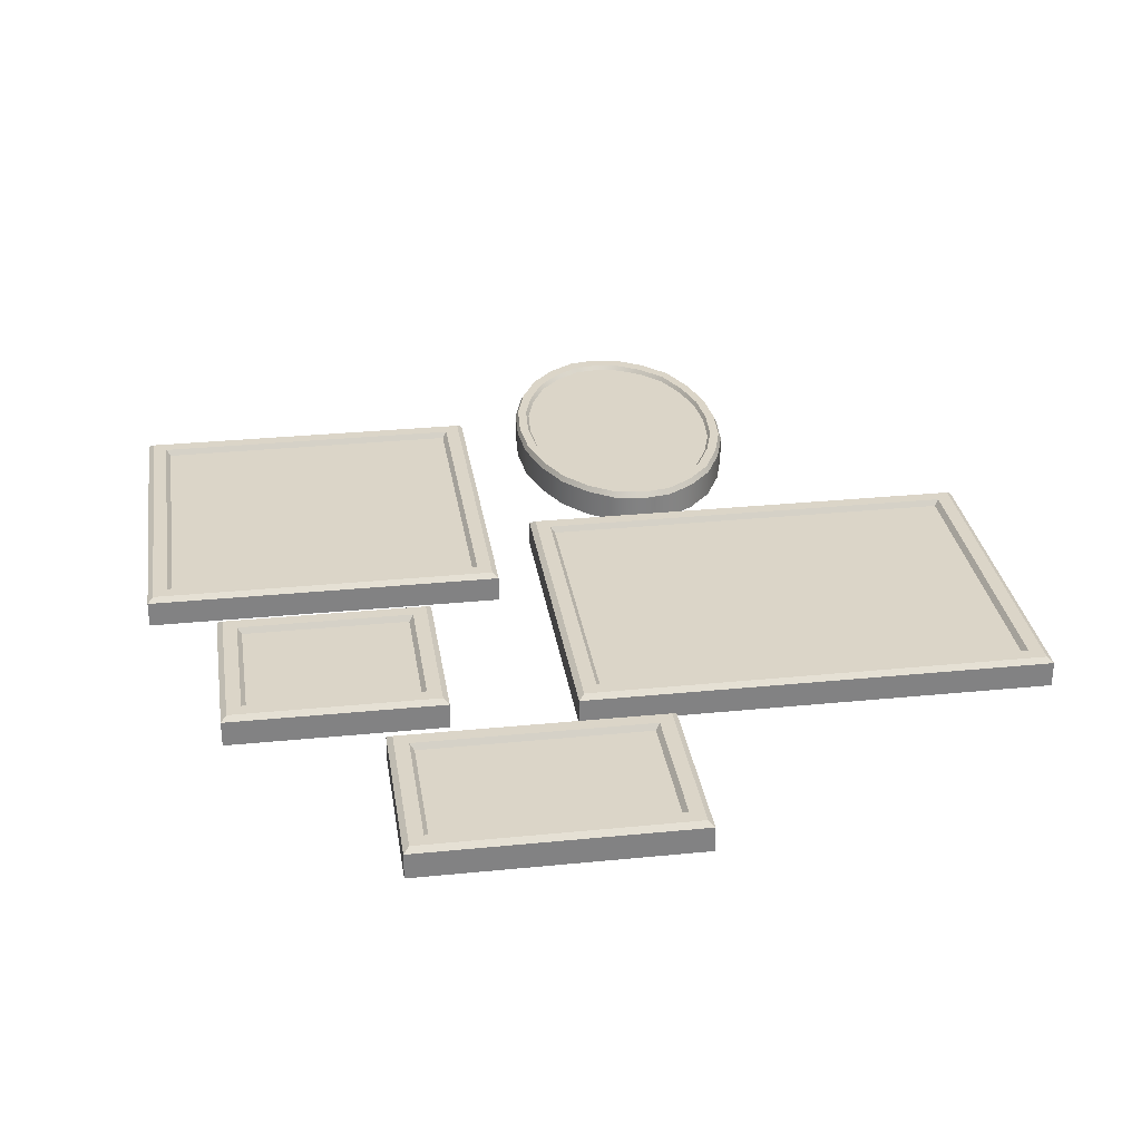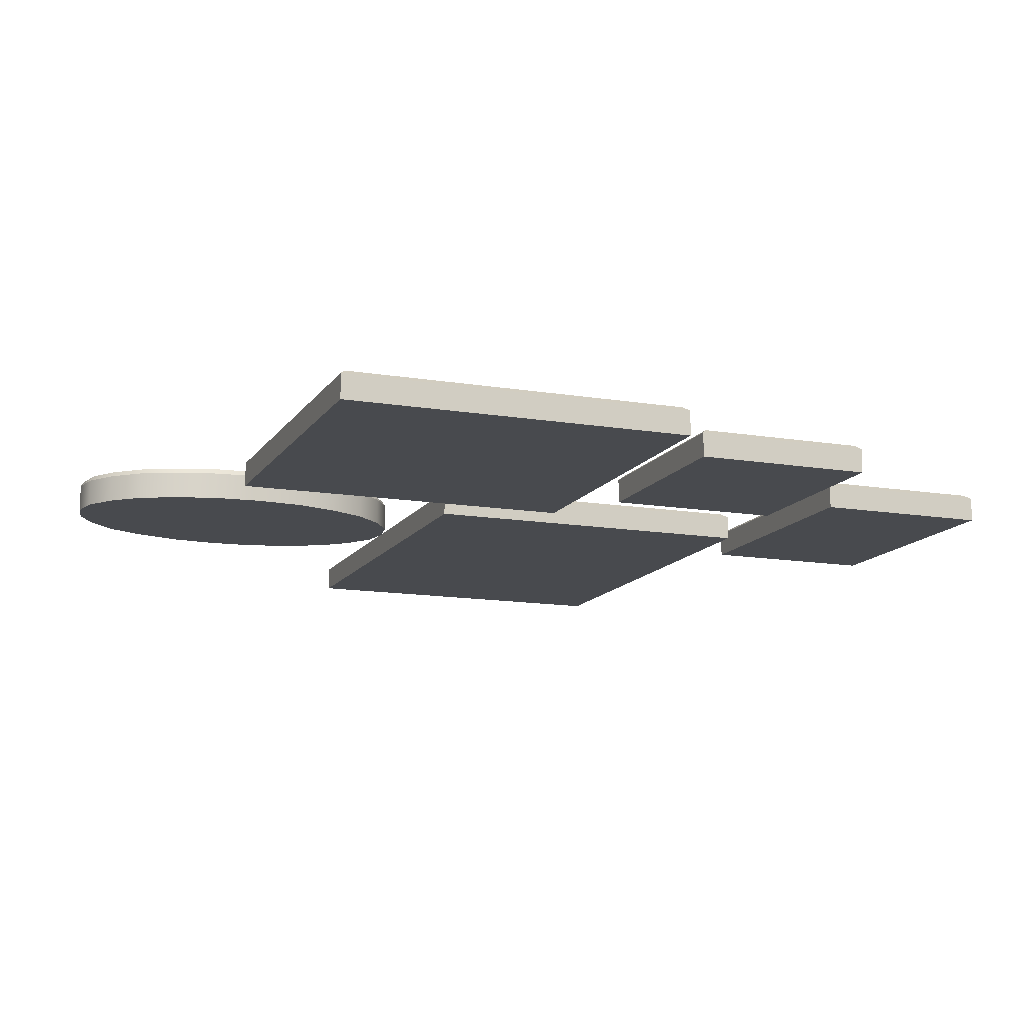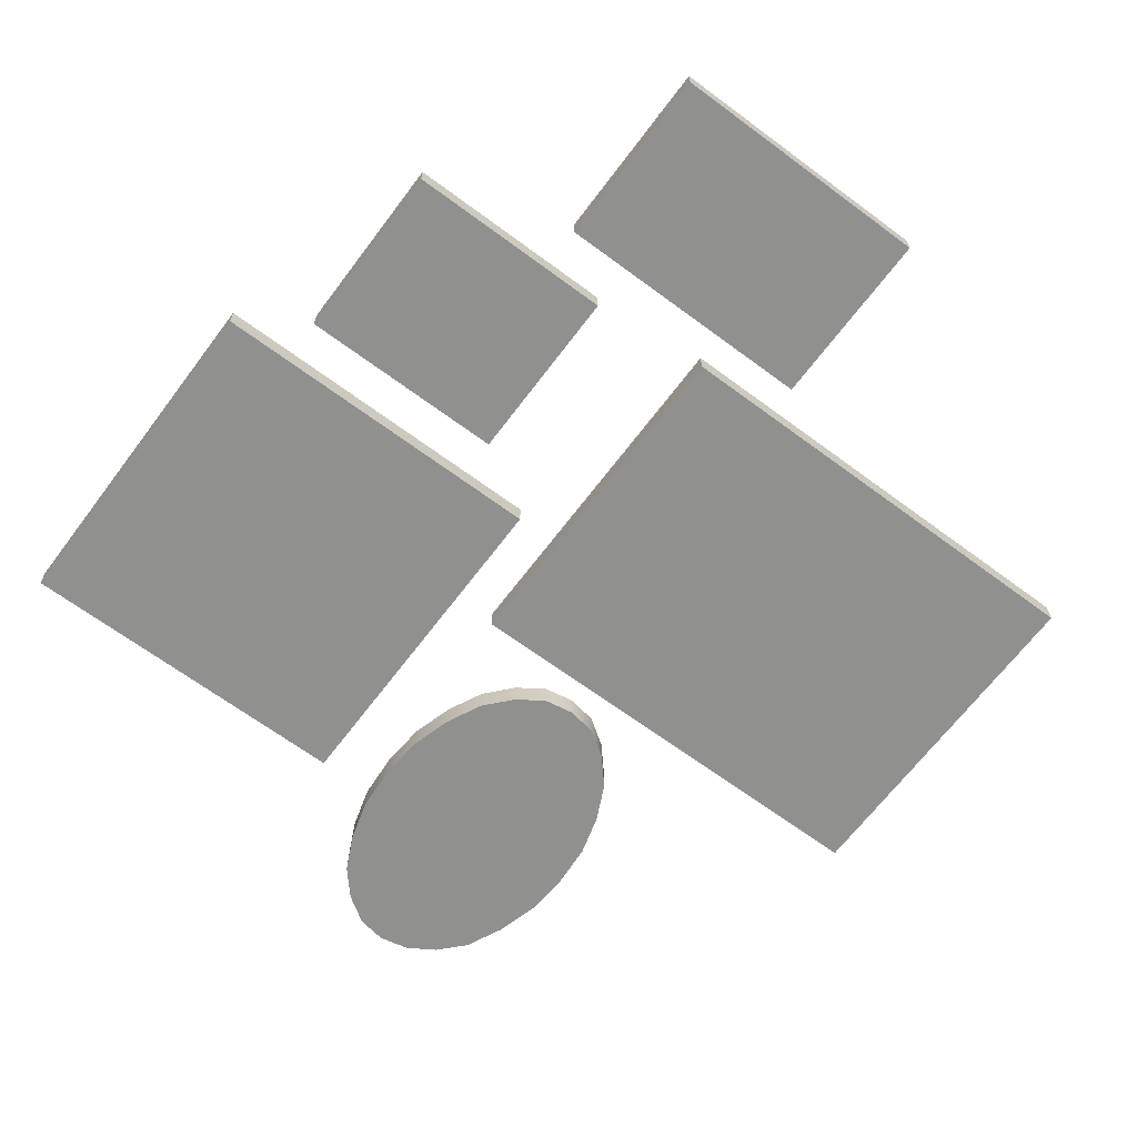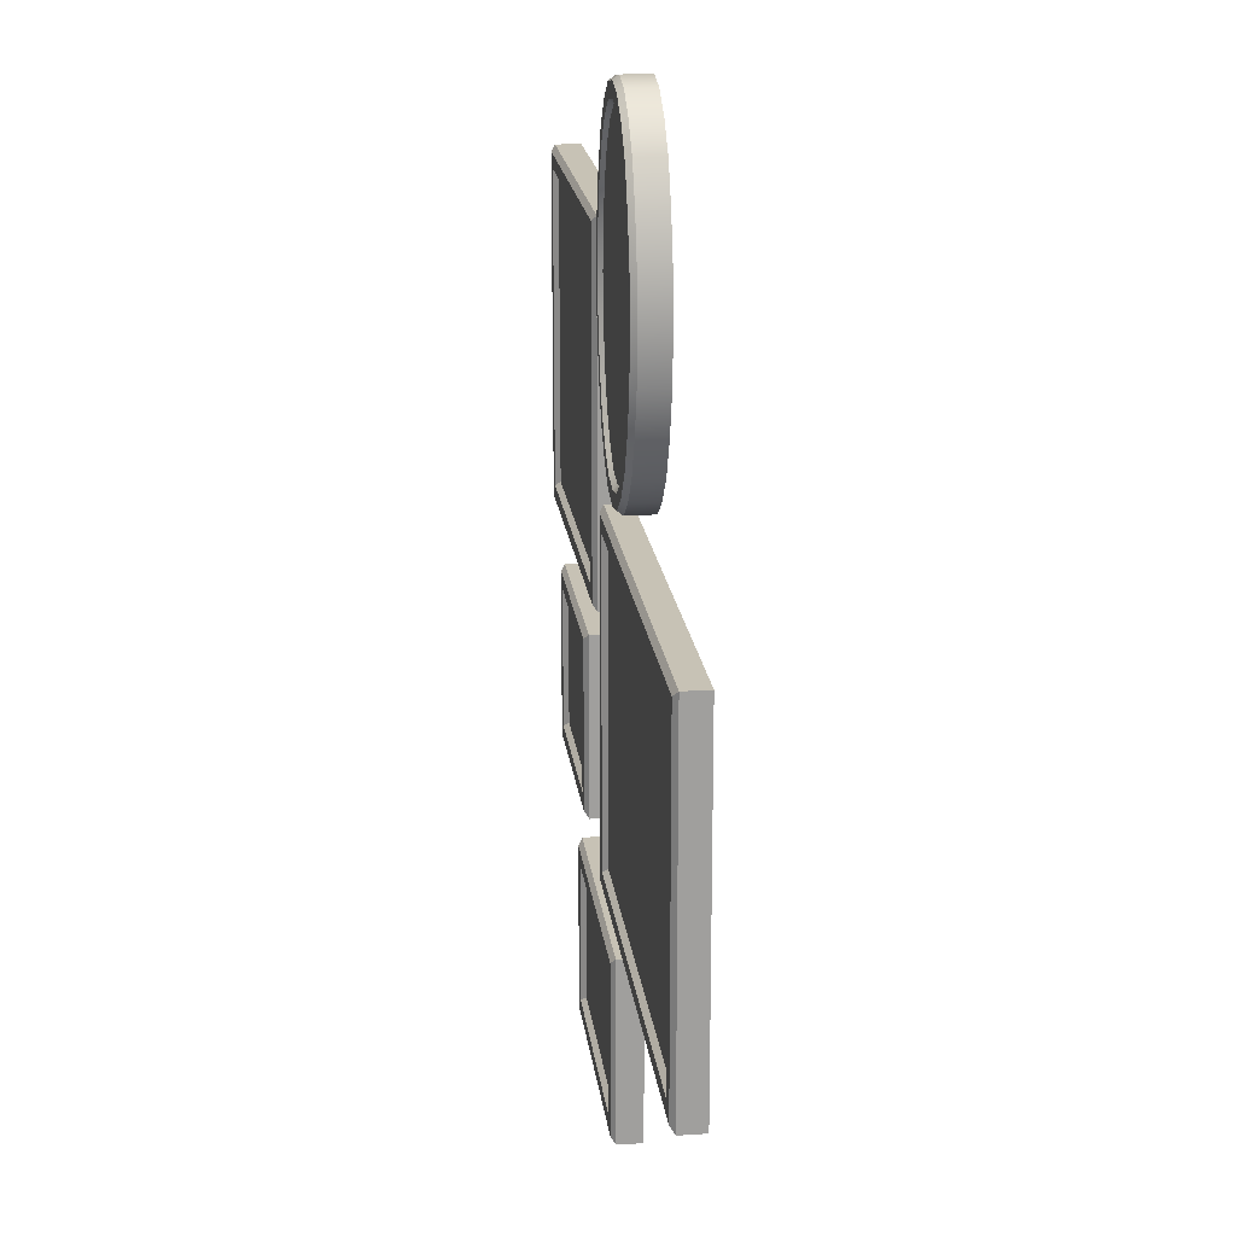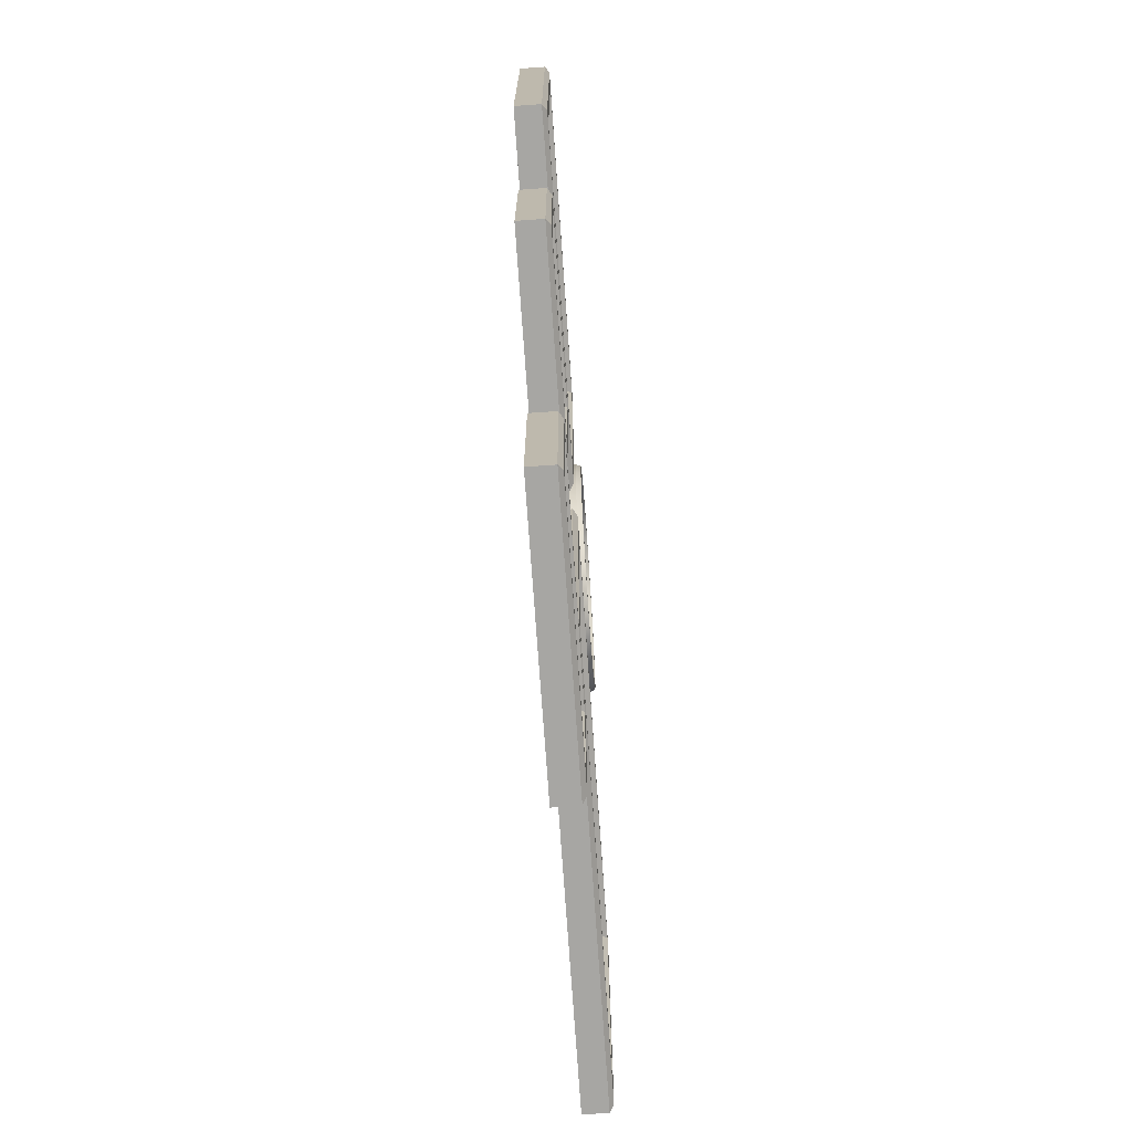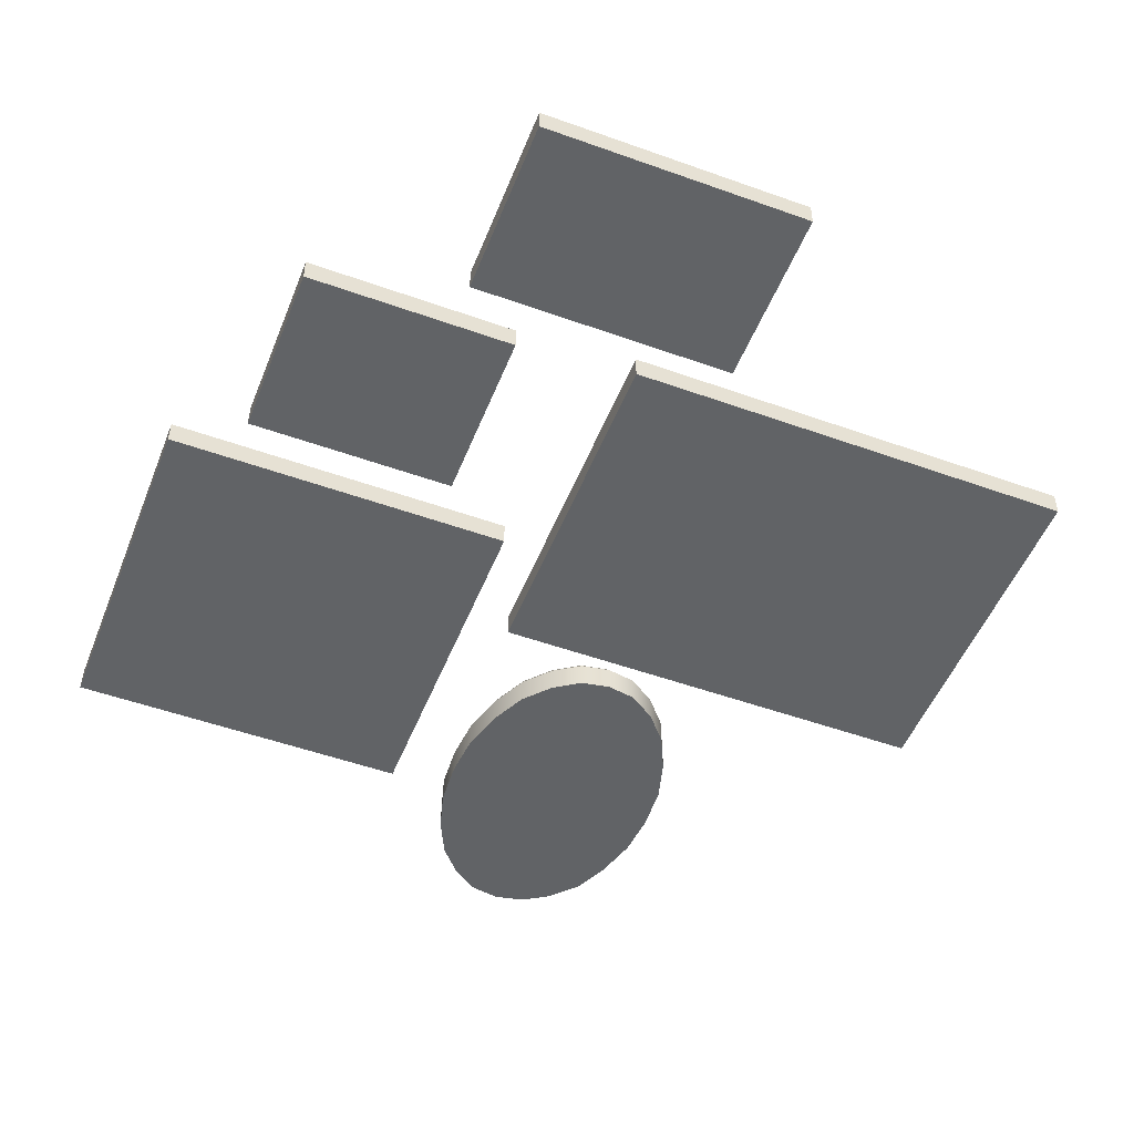
<metadata>
{"format":"obj","ext":"obj","renderer":"f3d","projection":"perspective","resolution":1024,"background":"white","views":[{"elev":29.6,"azim":-8.4,"up":"+Z"},{"elev":-13.2,"azim":-111.0,"up":"+Z"},{"elev":-65.6,"azim":-36.8,"up":"+Z"},{"elev":19.0,"azim":83.1,"up":"+Y"},{"elev":-74.1,"azim":-86.0,"up":"+Y"},{"elev":-50.8,"azim":-21.4,"up":"+Z"}]}
</metadata>
<code>
g default
v 1.853 6.765 -0.07044
v 1.409 7.447 -0.07044
v 0.8018 7.697 -0.07044
v 0.1946 7.447 -0.07044
v -0.2499 6.765 -0.07044
v -0.4126 5.834 -0.07044
v -0.2499 4.902 -0.07044
v 0.1946 4.22 -0.07044
v 0.8018 3.97 -0.07044
v 1.409 4.22 -0.07044
v 1.853 4.902 -0.07044
v 2.016 5.834 -0.07044
v 1.853 6.765 0.2192
v 1.409 7.447 0.2192
v 0.8018 7.697 0.2192
v 0.1946 7.447 0.2192
v -0.2499 6.765 0.2192
v -0.4126 5.834 0.2192
v -0.2499 4.902 0.2192
v 0.1946 4.22 0.2192
v 0.8018 3.97 0.2192
v 1.409 4.22 0.2192
v 1.853 4.902 0.2192
v 2.016 5.834 0.2192
v 0.8018 5.834 -0.07044
v 1.828 6.743 0.2762
v 1.394 7.408 0.2762
v 0.8018 7.652 0.2762
v 0.2092 7.408 0.2762
v -0.2245 6.743 0.2762
v -0.3833 5.834 0.2762
v -0.2245 4.924 0.2762
v 0.2092 4.259 0.2762
v 0.8018 4.015 0.2762
v 1.394 4.259 0.2762
v 1.828 4.924 0.2762
v 1.987 5.834 0.2762
v 1.744 6.668 0.2762
v 1.346 7.279 0.2762
v 0.8018 7.503 0.2762
v 0.2579 7.279 0.2762
v -0.1403 6.668 0.2762
v -0.286 5.834 0.2762
v -0.1403 4.999 0.2762
v 0.2579 4.388 0.2762
v 0.8018 4.165 0.2762
v 1.346 4.388 0.2762
v 1.744 4.999 0.2762
v 1.89 5.834 0.2762
v 1.719 6.646 0.2333
v 1.331 7.24 0.2333
v 0.8018 5.834 0.2333
v 0.8018 7.458 0.2333
v 0.2725 7.24 0.2333
v -0.115 6.646 0.2333
v -0.2568 5.834 0.2333
v -0.115 5.021 0.2333
v 0.2725 4.427 0.2333
v 0.8018 4.209 0.2333
v 1.331 4.427 0.2333
v 1.719 5.021 0.2333
v 1.86 5.834 0.2333
v 1.67 7.166 -0.07044
v 1.67 7.166 0.2192
v 1.649 7.134 0.2762
v 1.58 7.027 0.2762
v 1.559 6.995 0.2333
v 1.981 6.312 -0.07044
v 1.981 6.312 0.2192
v 1.952 6.3 0.2762
v 1.858 6.262 0.2762
v 1.829 6.251 0.2333
v 1.98 5.344 -0.07044
v 1.98 5.344 0.2192
v 1.952 5.355 0.2762
v 1.857 5.395 0.2762
v 1.829 5.406 0.2333
v 1.662 4.506 -0.07044
v 1.662 4.506 0.2192
v 1.641 4.538 0.2762
v 1.573 4.644 0.2762
v 1.552 4.676 0.2333
v 1.114 4.023 -0.07044
v 1.114 4.023 0.2192
v 1.107 4.067 0.2762
v 1.082 4.212 0.2762
v 1.074 4.256 0.2333
v 0.4824 4.026 -0.07044
v 0.4824 4.026 0.2192
v 0.4901 4.07 0.2762
v 0.5157 4.215 0.2762
v 0.5234 4.258 0.2333
v -0.06377 4.513 -0.07044
v -0.06377 4.513 0.2192
v -0.0429 4.545 0.2762
v 0.02645 4.651 0.2762
v 0.04725 4.683 0.2333
v -0.378 5.354 -0.07044
v -0.378 5.354 0.2192
v -0.3496 5.366 0.2762
v -0.2551 5.404 0.2762
v -0.2267 5.416 0.2333
v -0.3762 6.324 -0.07044
v -0.3762 6.324 0.2192
v -0.3478 6.312 0.2762
v -0.2534 6.273 0.2762
v -0.2251 6.261 0.2333
v -0.05866 7.162 -0.07044
v -0.05866 7.162 0.2192
v -0.03792 7.13 0.2762
v 0.03102 7.023 0.2762
v 0.0517 6.991 0.2333
v 0.4894 7.644 -0.07044
v 0.4894 7.644 0.2192
v 0.4969 7.6 0.2762
v 0.522 7.455 0.2762
v 0.5295 7.412 0.2333
v 1.115 7.63 -0.07044
v 1.115 7.63 0.2192
v 1.107 7.587 0.2762
v 1.082 7.443 0.2762
v 1.075 7.399 0.2333
v -4.088 -0.005806 0.1945
v -1.839 -0.005806 0.1945
v -4.088 1.924 0.1945
v -1.839 1.924 0.1945
v -4.088 1.924 -0.07138
v -1.839 1.924 -0.07138
v -4.088 -0.005806 -0.07138
v -1.839 -0.005806 -0.07138
v -4.029 0.05389 0.2402
v -1.898 0.05389 0.2402
v -1.898 1.864 0.2402
v -4.029 1.864 0.2402
v -3.881 0.2014 0.2402
v -2.046 0.2014 0.2402
v -2.046 1.716 0.2402
v -3.881 1.716 0.2402
v -3.835 0.2476 0.1843
v -2.092 0.2476 0.1843
v -2.092 1.67 0.1843
v -3.835 1.67 0.1843
v -0.564 -0.1272 0.1945
v 4.321 -0.1272 0.1945
v -0.564 3.621 0.1945
v 4.321 3.621 0.1945
v -0.564 3.621 -0.07138
v 4.321 3.621 -0.07138
v -0.564 -0.1272 -0.07138
v 4.321 -0.1272 -0.07138
v -0.5043 -0.06751 0.2402
v 4.261 -0.06751 0.2402
v 4.261 3.561 0.2402
v -0.5043 3.561 0.2402
v -0.3568 0.08004 0.2402
v 4.114 0.08004 0.2402
v 4.114 3.413 0.2402
v -0.3568 3.413 0.2402
v -0.3107 0.1261 0.1843
v 4.068 0.1261 0.1843
v 4.068 3.367 0.1843
v -0.3107 3.367 0.1843
v -4.806 2.421 0.1945
v -1.058 2.421 0.1945
v -4.806 6.169 0.1945
v -1.058 6.169 0.1945
v -4.806 6.169 -0.07138
v -1.058 6.169 -0.07138
v -4.806 2.421 -0.07138
v -1.058 2.421 -0.07138
v -4.746 2.481 0.2402
v -1.118 2.481 0.2402
v -1.118 6.109 0.2402
v -4.746 6.109 0.2402
v -4.599 2.629 0.2402
v -1.266 2.629 0.2402
v -1.266 5.962 0.2402
v -4.599 5.962 0.2402
v -4.553 2.675 0.1843
v -1.312 2.675 0.1843
v -1.312 5.916 0.1843
v -4.553 5.916 0.1843
v -2.51 -2.42 0.1945
v 0.352 -2.42 0.1945
v -2.51 -0.4908 0.1945
v 0.352 -0.4908 0.1945
v -2.51 -0.4908 -0.07138
v 0.352 -0.4908 -0.07138
v -2.51 -2.42 -0.07138
v 0.352 -2.42 -0.07138
v -2.45 -2.361 0.2402
v 0.2923 -2.361 0.2402
v 0.2923 -0.5505 0.2402
v -2.45 -0.5505 0.2402
v -2.302 -2.213 0.2402
v 0.1447 -2.213 0.2402
v 0.1447 -0.698 0.2402
v -2.302 -0.698 0.2402
v -2.256 -2.167 0.1843
v 0.09864 -2.167 0.1843
v 0.09864 -0.7441 0.1843
v -2.256 -0.7441 0.1843
g FamilyPhotos
f 1 63 64 13
f 2 118 119 14
f 3 113 114 15
f 4 108 109 16
f 5 103 104 17
f 6 98 99 18
f 7 93 94 19
f 8 88 89 20
f 9 83 84 21
f 10 78 79 22
f 11 73 74 23
f 12 68 69 24
f 2 63 1 25
f 3 118 2 25
f 4 113 3 25
f 5 108 4 25
f 6 103 5 25
f 7 98 6 25
f 8 93 7 25
f 9 88 8 25
f 10 83 9 25
f 11 78 10 25
f 12 73 11 25
f 1 68 12 25
f 50 67 51 52
f 51 122 53 52
f 53 117 54 52
f 54 112 55 52
f 55 107 56 52
f 56 102 57 52
f 57 97 58 52
f 58 92 59 52
f 59 87 60 52
f 60 82 61 52
f 61 77 62 52
f 62 72 50 52
f 13 64 65 26
f 14 119 120 27
f 15 114 115 28
f 16 109 110 29
f 17 104 105 30
f 18 99 100 31
f 19 94 95 32
f 20 89 90 33
f 21 84 85 34
f 22 79 80 35
f 23 74 75 36
f 24 69 70 37
f 26 65 66 38
f 27 120 121 39
f 28 115 116 40
f 29 110 111 41
f 30 105 106 42
f 31 100 101 43
f 32 95 96 44
f 33 90 91 45
f 34 85 86 46
f 35 80 81 47
f 36 75 76 48
f 37 70 71 49
f 38 66 67 50
f 39 121 122 51
f 40 116 117 53
f 41 111 112 54
f 42 106 107 55
f 43 101 102 56
f 44 96 97 57
f 45 91 92 58
f 46 86 87 59
f 47 81 82 60
f 48 76 77 61
f 49 71 72 62
f 64 63 2 14
f 65 64 14 27
f 66 65 27 39
f 67 66 39 51
f 69 68 1 13
f 70 69 13 26
f 71 70 26 38
f 72 71 38 50
f 74 73 12 24
f 75 74 24 37
f 76 75 37 49
f 77 76 49 62
f 79 78 11 23
f 80 79 23 36
f 81 80 36 48
f 82 81 48 61
f 84 83 10 22
f 85 84 22 35
f 86 85 35 47
f 87 86 47 60
f 89 88 9 21
f 90 89 21 34
f 91 90 34 46
f 92 91 46 59
f 94 93 8 20
f 95 94 20 33
f 96 95 33 45
f 97 96 45 58
f 99 98 7 19
f 100 99 19 32
f 101 100 32 44
f 102 101 44 57
f 104 103 6 18
f 105 104 18 31
f 106 105 31 43
f 107 106 43 56
f 109 108 5 17
f 110 109 17 30
f 111 110 30 42
f 112 111 42 55
f 114 113 4 16
f 115 114 16 29
f 116 115 29 41
f 117 116 41 54
f 119 118 3 15
f 120 119 15 28
f 121 120 28 40
f 122 121 40 53
f 139 140 141 142
f 125 126 128 127
f 127 128 130 129
f 129 130 124 123
f 124 130 128 126
f 129 123 125 127
f 123 124 132 131
f 124 126 133 132
f 126 125 134 133
f 125 123 131 134
f 131 132 136 135
f 132 133 137 136
f 133 134 138 137
f 134 131 135 138
f 135 136 140 139
f 136 137 141 140
f 137 138 142 141
f 138 135 139 142
f 159 160 161 162
f 145 146 148 147
f 147 148 150 149
f 149 150 144 143
f 144 150 148 146
f 149 143 145 147
f 143 144 152 151
f 144 146 153 152
f 146 145 154 153
f 145 143 151 154
f 151 152 156 155
f 152 153 157 156
f 153 154 158 157
f 154 151 155 158
f 155 156 160 159
f 156 157 161 160
f 157 158 162 161
f 158 155 159 162
f 179 180 181 182
f 165 166 168 167
f 167 168 170 169
f 169 170 164 163
f 164 170 168 166
f 169 163 165 167
f 163 164 172 171
f 164 166 173 172
f 166 165 174 173
f 165 163 171 174
f 171 172 176 175
f 172 173 177 176
f 173 174 178 177
f 174 171 175 178
f 175 176 180 179
f 176 177 181 180
f 177 178 182 181
f 178 175 179 182
f 199 200 201 202
f 185 186 188 187
f 187 188 190 189
f 189 190 184 183
f 184 190 188 186
f 189 183 185 187
f 183 184 192 191
f 184 186 193 192
f 186 185 194 193
f 185 183 191 194
f 191 192 196 195
f 192 193 197 196
f 193 194 198 197
f 194 191 195 198
f 195 196 200 199
f 196 197 201 200
f 197 198 202 201
f 198 195 199 202

</code>
